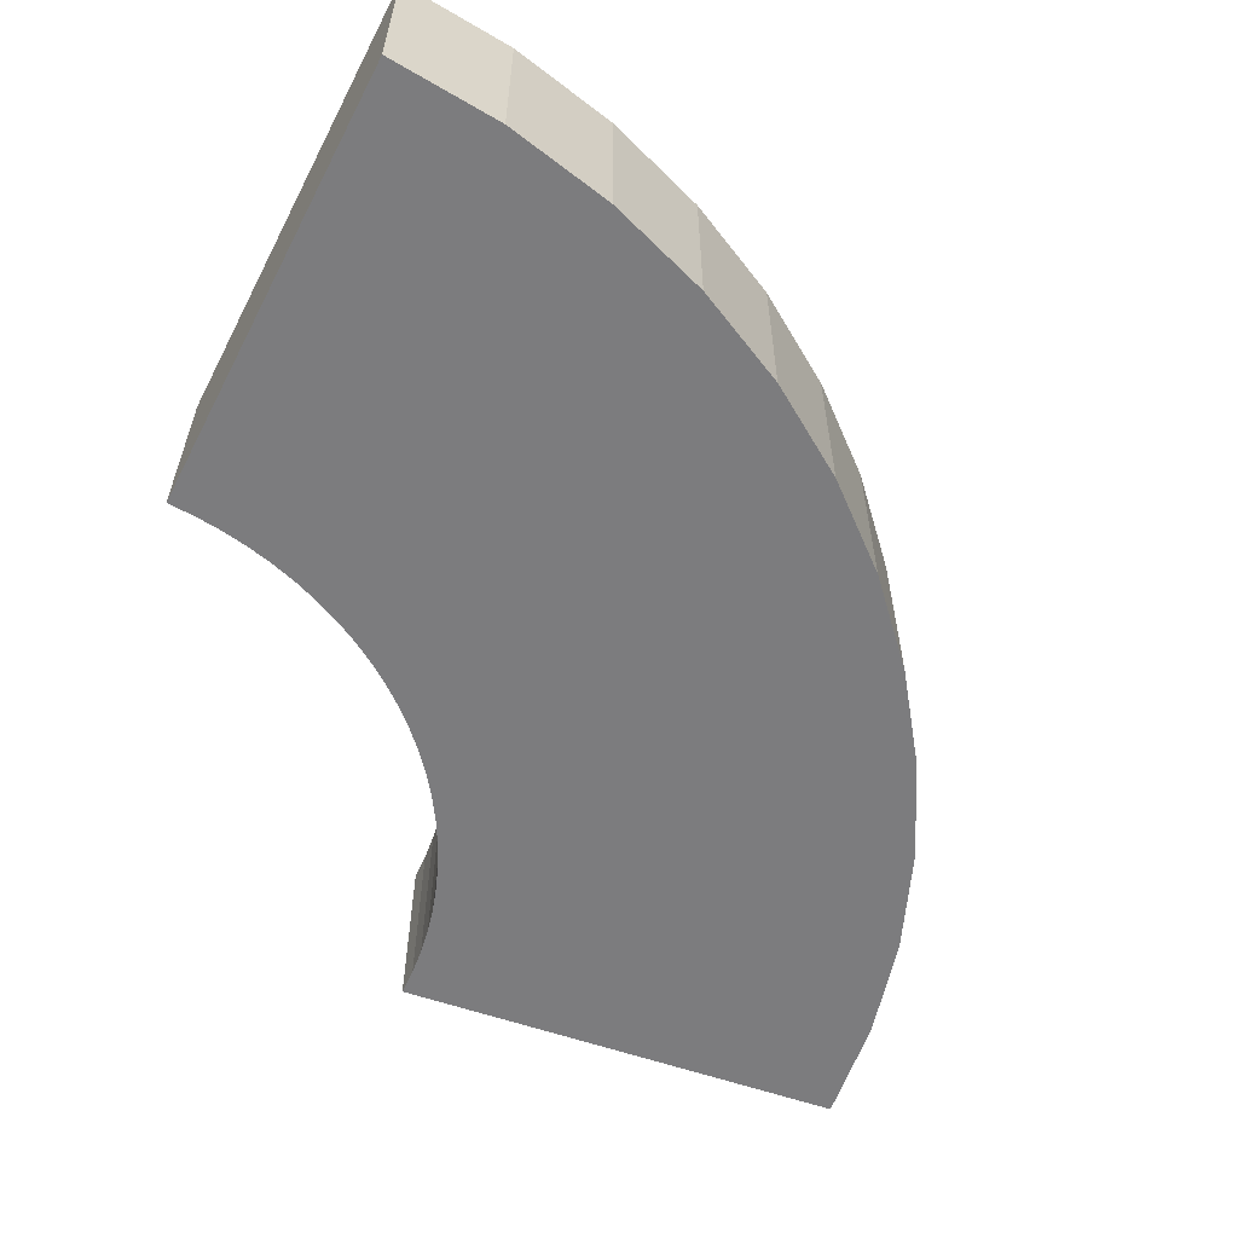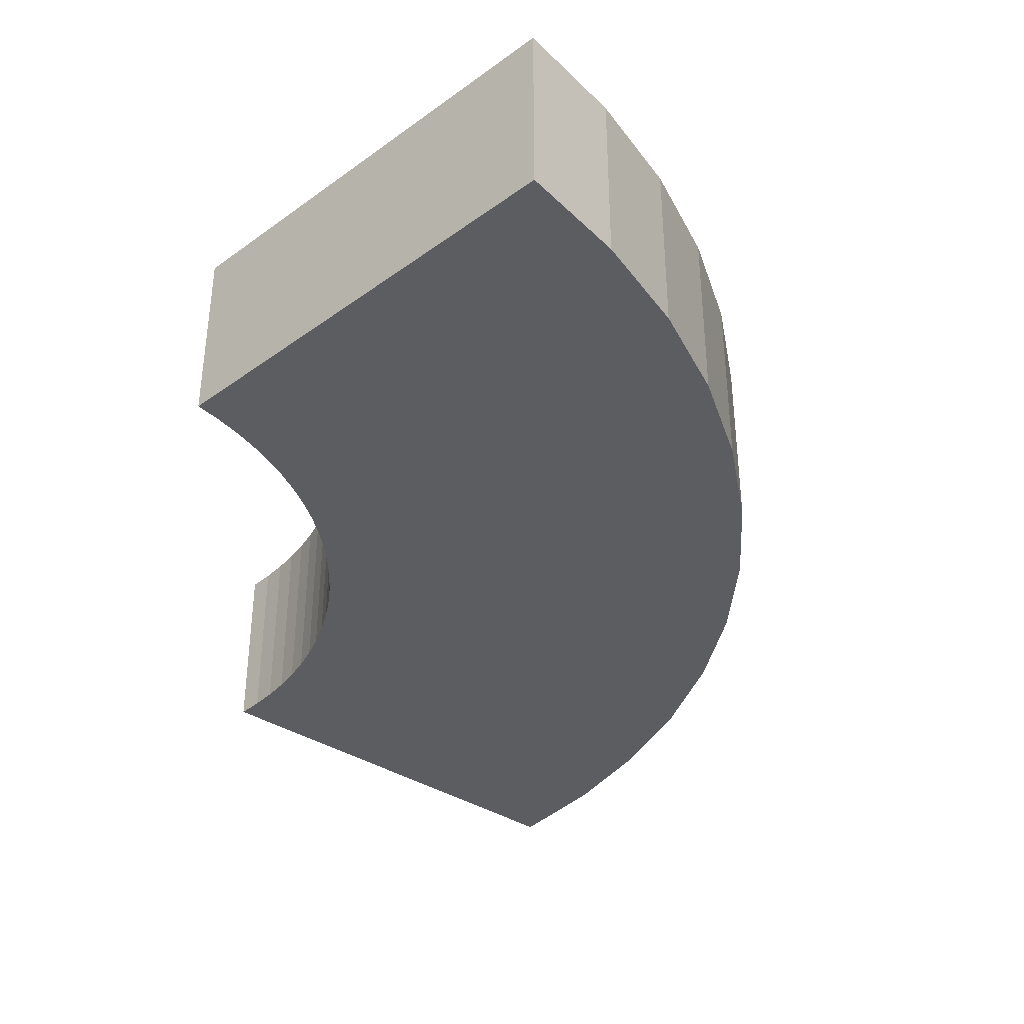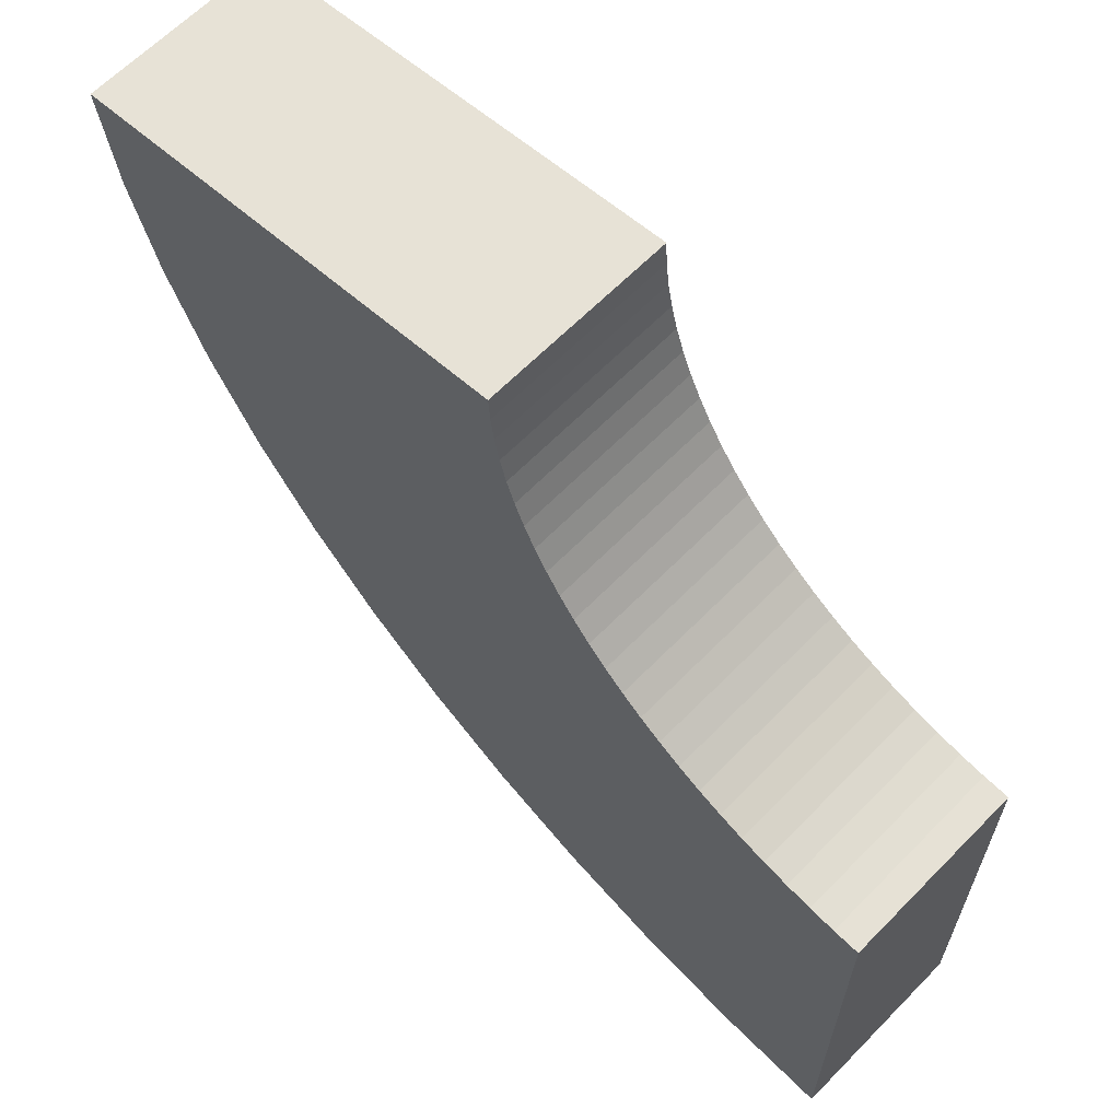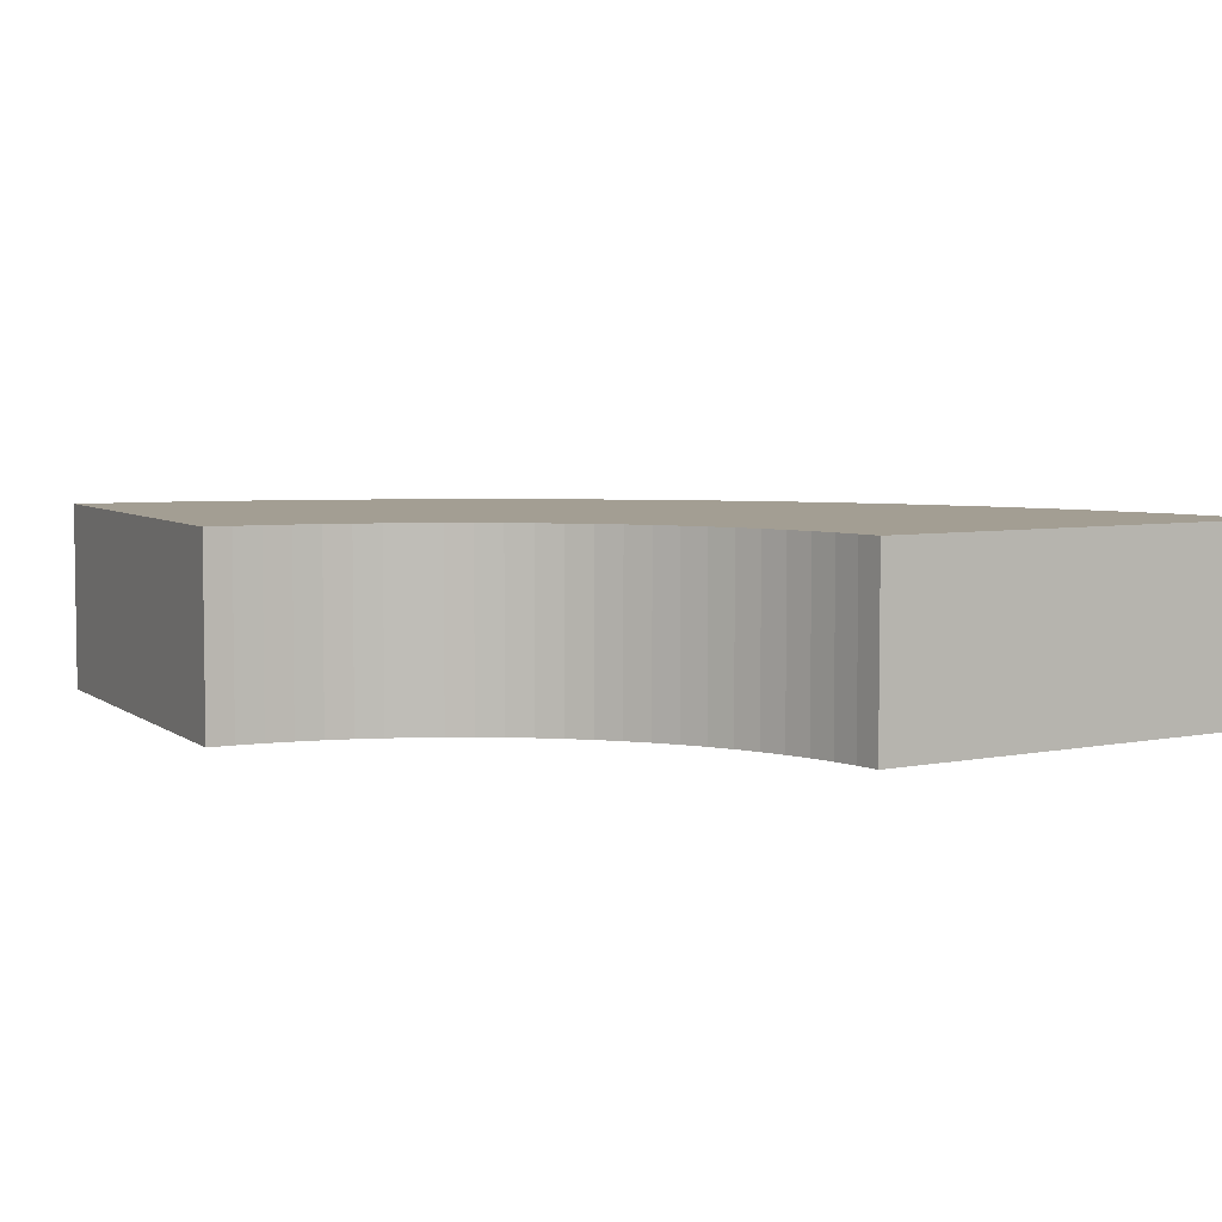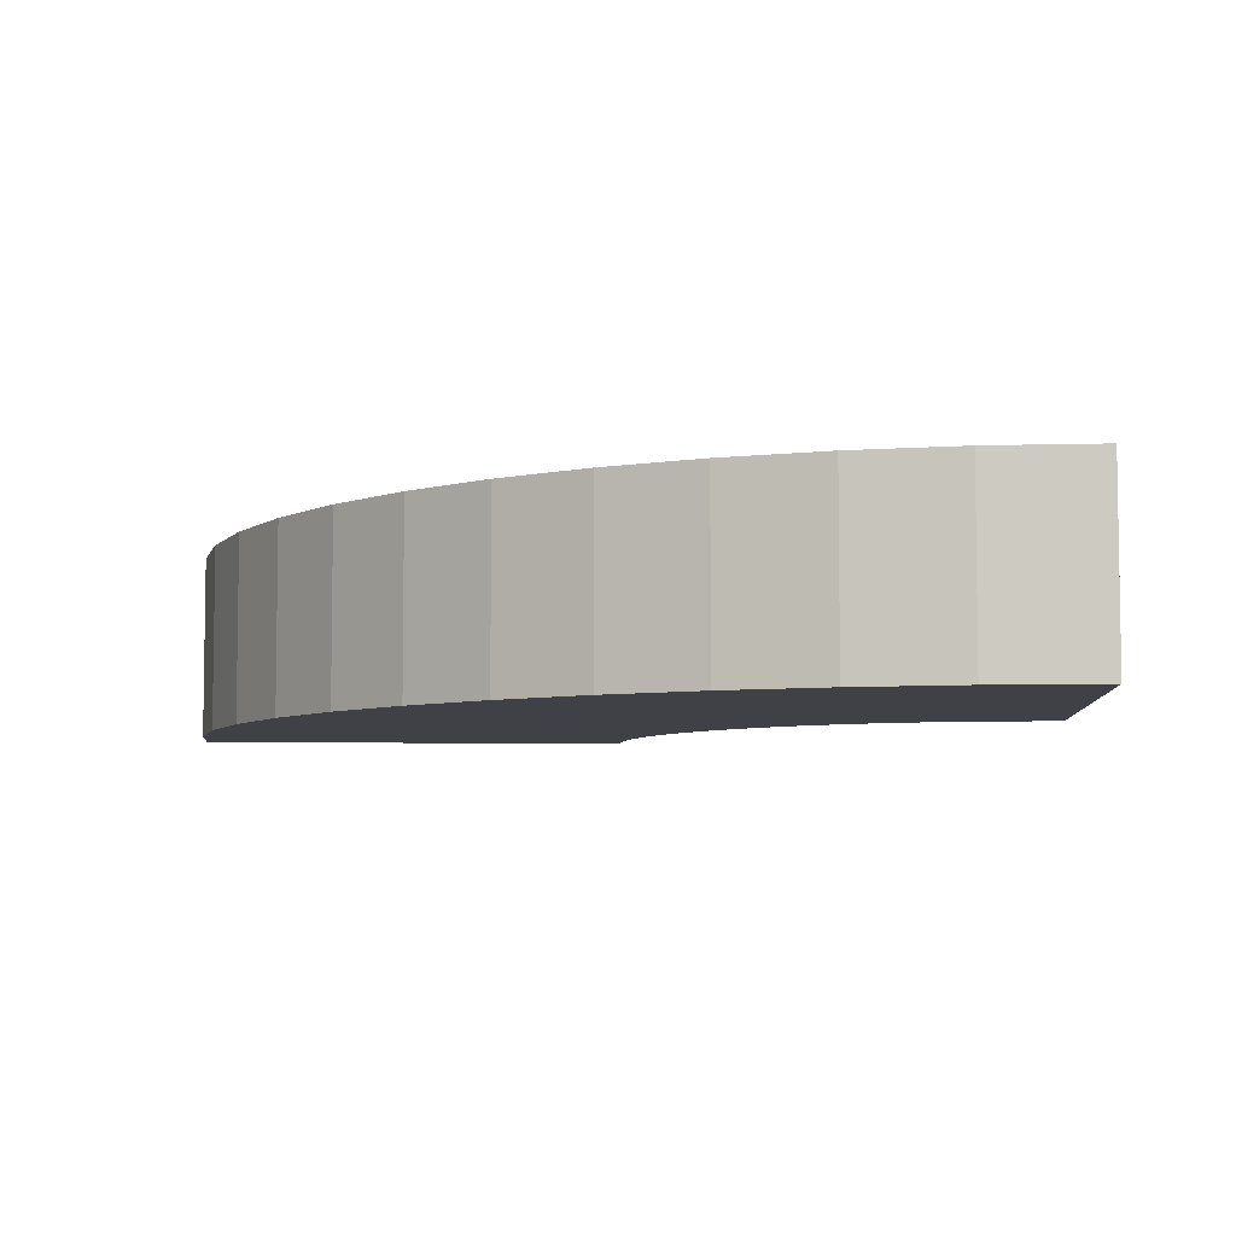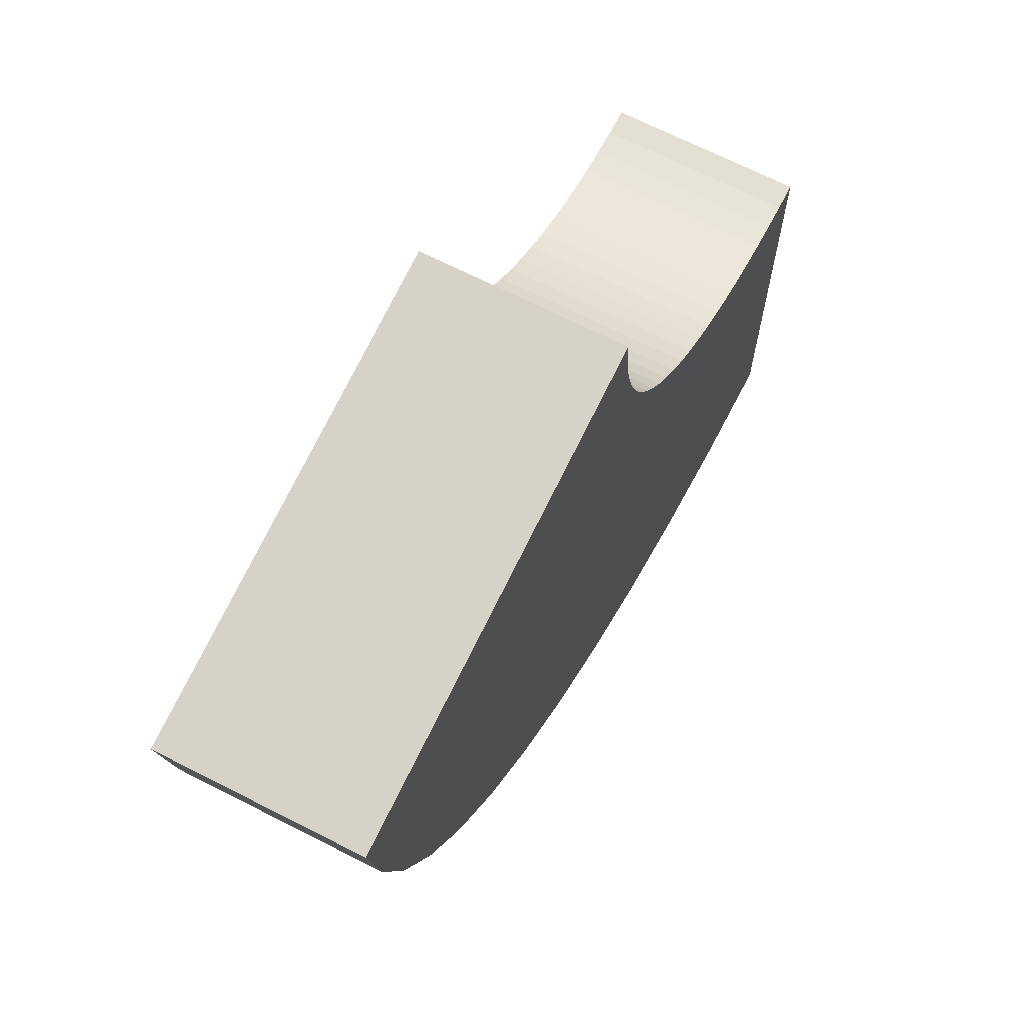
<metadata>
{"format":"obj","ext":"obj","renderer":"f3d","projection":"perspective","resolution":1024,"background":"white","views":[{"elev":-58.9,"azim":152.7,"up":"+Y"},{"elev":-37.2,"azim":132.9,"up":"+Y"},{"elev":63.8,"azim":44.3,"up":"+Z"},{"elev":5.2,"azim":56.7,"up":"+Y"},{"elev":-6.0,"azim":-93.2,"up":"+Y"},{"elev":68.6,"azim":-63.0,"up":"+Z"}]}
</metadata>
<code>
o Curve.001
v -0.0885 0 -0.02239
v -0.04589 0 -0.0167
v -0.04574 0 -0.01923
v -0.04544 0 -0.02174
v -0.04497 0 -0.02421
v -0.04435 0 -0.02663
v -0.04357 0 -0.02901
v -0.04265 0 -0.03133
v -0.04158 0 -0.03359
v -0.04036 0 -0.03577
v -0.03901 0 -0.03788
v -0.03752 0 -0.0399
v -0.03589 0 -0.04183
v -0.03413 0 -0.04366
v -0.03226 0 -0.04537
v -0.03029 0 -0.04695
v -0.02824 0 -0.04839
v -0.0261 0 -0.0497
v -0.02388 0 -0.05086
v -0.0216 0 -0.05187
v -0.01926 0 -0.05274
v -0.01686 0 -0.05346
v -0.01442 0 -0.05402
v -0.01194 0 -0.05443
v -0.009428 0 -0.05467
v -0.006893 0 -0.05475
v -0.006893 0 -0.0556
v -0.006893 0 -0.05793
v -0.006893 0 -0.06145
v -0.006893 0 -0.06587
v -0.006893 0 -0.07088
v -0.006893 0 -0.07618
v -0.006893 0 -0.08149
v -0.006893 0 -0.0865
v -0.006893 0 -0.09092
v -0.006893 0 -0.09444
v -0.006893 0 -0.09677
v -0.006893 0 -0.09761
v -0.01746 0 -0.09694
v -0.02763 0 -0.09496
v -0.0373 0 -0.09178
v -0.0464 0 -0.08747
v -0.05484 0 -0.08211
v -0.06255 0 -0.07579
v -0.06942 0 -0.0686
v -0.07539 0 -0.06061
v -0.08037 0 -0.05191
v -0.08427 0 -0.04258
v -0.087 0 -0.03272
v -0.0885 0.01789 -0.02239
v -0.04589 0.01789 -0.0167
v -0.04574 0.01789 -0.01923
v -0.04544 0.01789 -0.02174
v -0.04497 0.01789 -0.02421
v -0.04435 0.01789 -0.02663
v -0.04357 0.01789 -0.02901
v -0.04265 0.01789 -0.03133
v -0.04158 0.01789 -0.03359
v -0.04036 0.01789 -0.03577
v -0.03901 0.01789 -0.03788
v -0.03752 0.01789 -0.0399
v -0.03589 0.01789 -0.04183
v -0.03413 0.01789 -0.04366
v -0.03226 0.01789 -0.04537
v -0.03029 0.01789 -0.04695
v -0.02824 0.01789 -0.04839
v -0.0261 0.01789 -0.0497
v -0.02388 0.01789 -0.05086
v -0.0216 0.01789 -0.05187
v -0.01926 0.01789 -0.05274
v -0.01686 0.01789 -0.05346
v -0.01442 0.01789 -0.05402
v -0.01194 0.01789 -0.05443
v -0.009428 0.01789 -0.05467
v -0.006893 0.01789 -0.05475
v -0.006893 0.01789 -0.0556
v -0.006893 0.01789 -0.05793
v -0.006893 0.01789 -0.06145
v -0.006893 0.01789 -0.06587
v -0.006893 0.01789 -0.07088
v -0.006893 0.01789 -0.07618
v -0.006893 0.01789 -0.08149
v -0.006893 0.01789 -0.0865
v -0.006893 0.01789 -0.09092
v -0.006893 0.01789 -0.09444
v -0.006893 0.01789 -0.09677
v -0.006893 0.01789 -0.09761
v -0.01746 0.01789 -0.09694
v -0.02763 0.01789 -0.09496
v -0.0373 0.01789 -0.09178
v -0.0464 0.01789 -0.08747
v -0.05484 0.01789 -0.08211
v -0.06255 0.01789 -0.07579
v -0.06942 0.01789 -0.0686
v -0.07539 0.01789 -0.06061
v -0.08037 0.01789 -0.05191
v -0.08427 0.01789 -0.04258
v -0.087 0.01789 -0.03272
f 39 38 37
f 40 39 37
f 40 37 36
f 41 40 36
f 41 36 35
f 42 41 35
f 42 35 34
f 43 42 34
f 43 34 33
f 44 43 33
f 44 33 32
f 44 32 31
f 45 44 31
f 45 31 30
f 46 45 30
f 46 30 29
f 46 29 28
f 47 46 28
f 47 28 27
f 47 27 25
f 25 27 26
f 47 25 24
f 47 24 23
f 47 23 22
f 47 22 21
f 47 21 20
f 48 47 20
f 48 20 19
f 48 19 18
f 48 18 17
f 48 17 16
f 48 16 15
f 48 15 14
f 48 14 13
f 49 48 13
f 49 13 12
f 49 12 11
f 49 11 10
f 49 10 9
f 49 9 8
f 1 49 8
f 1 8 7
f 1 7 6
f 1 6 5
f 1 5 4
f 2 1 3
f 3 1 4
f 88 86 87
f 89 86 88
f 89 85 86
f 90 85 89
f 90 84 85
f 91 84 90
f 91 83 84
f 92 83 91
f 92 82 83
f 93 82 92
f 93 81 82
f 93 80 81
f 94 80 93
f 94 79 80
f 95 79 94
f 95 78 79
f 95 77 78
f 96 77 95
f 96 76 77
f 96 74 76
f 74 75 76
f 96 73 74
f 96 72 73
f 96 71 72
f 96 70 71
f 96 69 70
f 97 69 96
f 97 68 69
f 97 67 68
f 97 66 67
f 97 65 66
f 97 64 65
f 97 63 64
f 97 62 63
f 98 62 97
f 98 61 62
f 98 60 61
f 98 59 60
f 98 58 59
f 98 57 58
f 50 57 98
f 50 56 57
f 50 55 56
f 50 54 55
f 50 53 54
f 51 52 50
f 52 53 50
f 6 7 56 55
f 43 44 93 92
f 23 24 73 72
f 36 37 86 85
f 17 18 67 66
f 11 12 61 60
f 40 41 90 89
f 28 29 78 77
f 5 6 55 54
f 22 23 72 71
f 46 47 96 95
f 16 17 66 65
f 32 33 82 81
f 10 11 60 59
f 4 5 54 53
f 21 22 71 70
f 35 36 85 84
f 15 16 65 64
f 1 2 51 50
f 31 32 81 80
f 9 10 59 58
f 41 42 91 90
f 27 28 77 76
f 2 3 52 51
f 44 45 94 93
f 20 21 70 69
f 14 15 64 63
f 47 48 97 96
f 8 9 58 57
f 38 39 88 87
f 3 4 53 52
f 49 1 50 98
f 34 35 84 83
f 25 26 75 74
f 13 14 63 62
f 30 31 80 79
f 42 43 92 91
f 26 27 76 75
f 48 49 98 97
f 37 38 87 86
f 45 46 95 94
f 19 20 69 68
f 39 40 89 88
f 7 8 57 56
f 24 25 74 73
f 18 19 68 67
f 33 34 83 82
f 12 13 62 61
f 29 30 79 78

</code>
